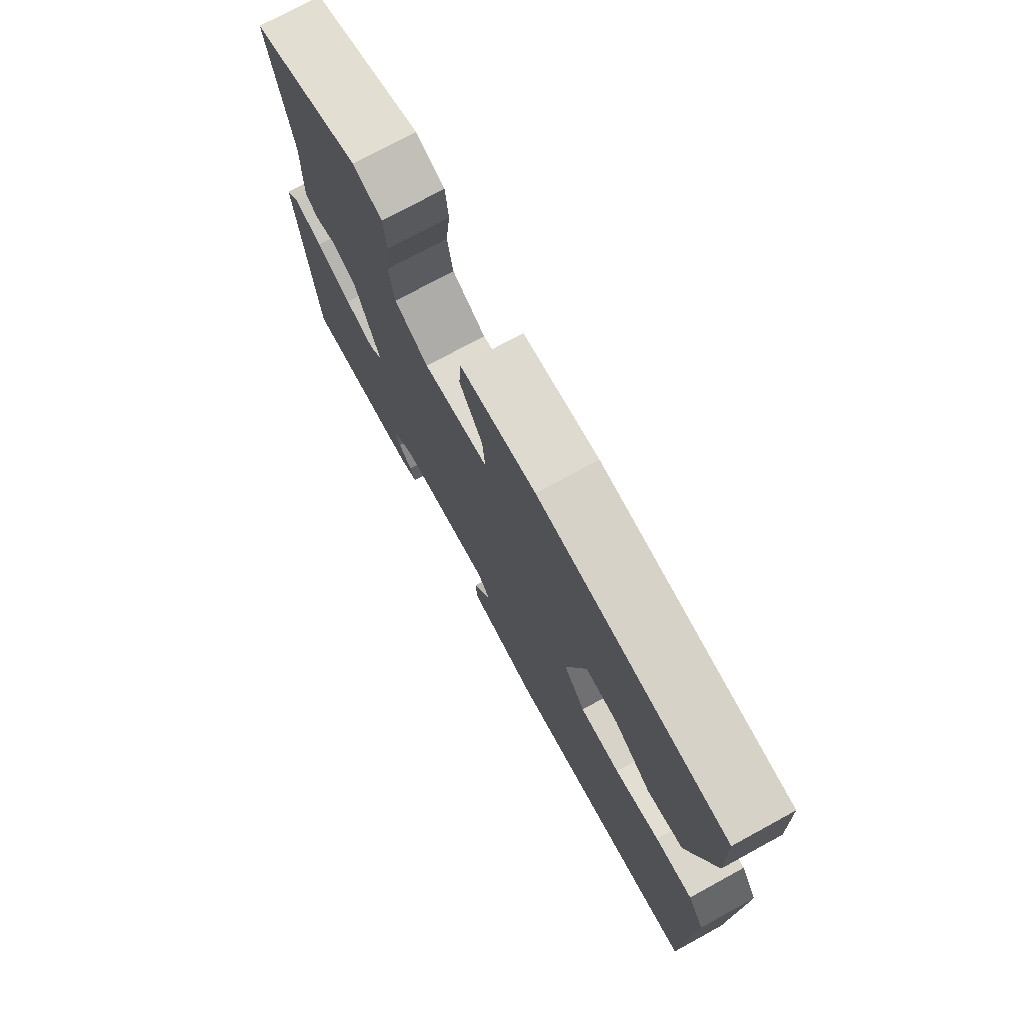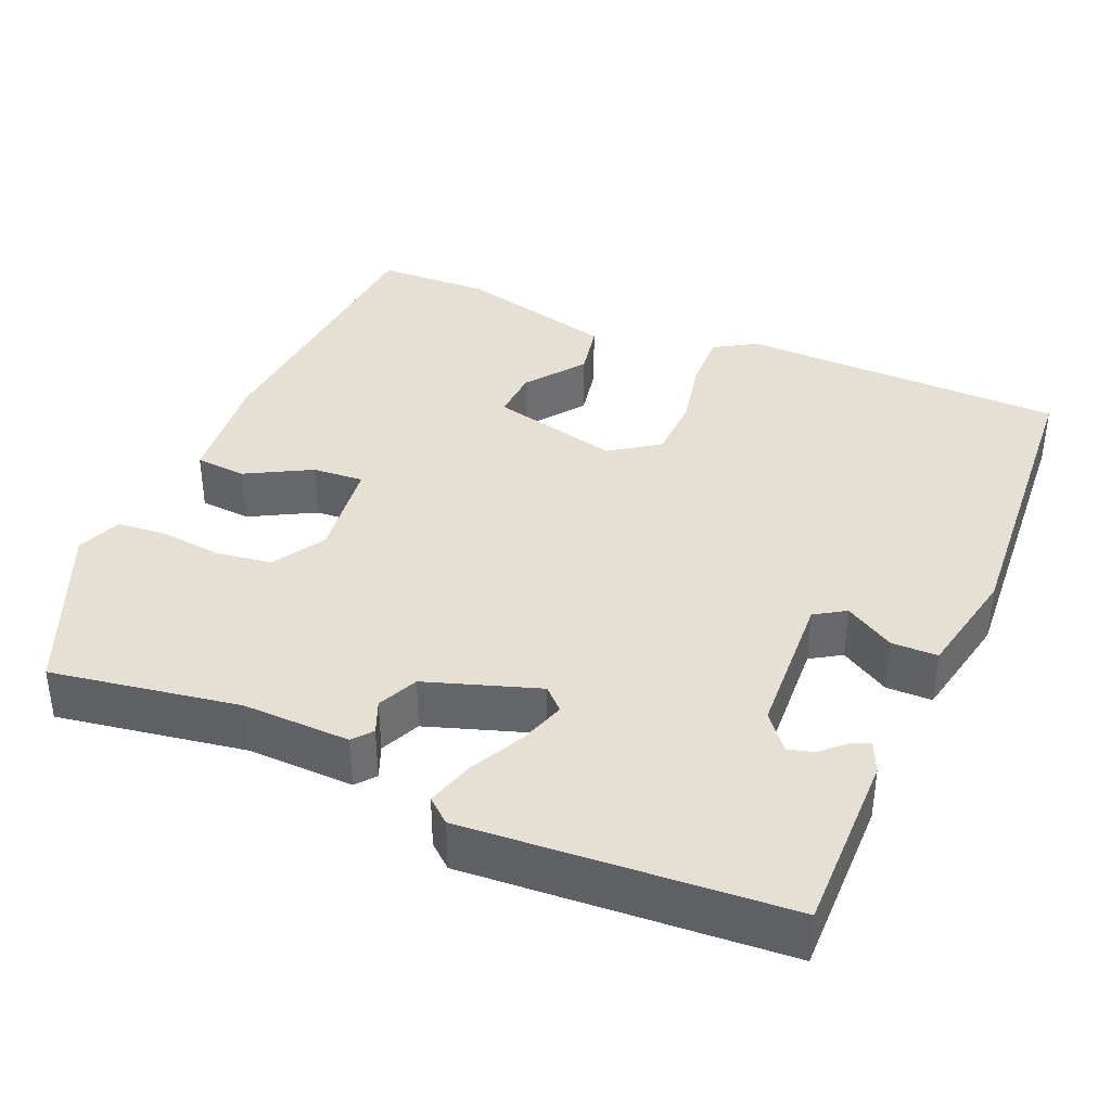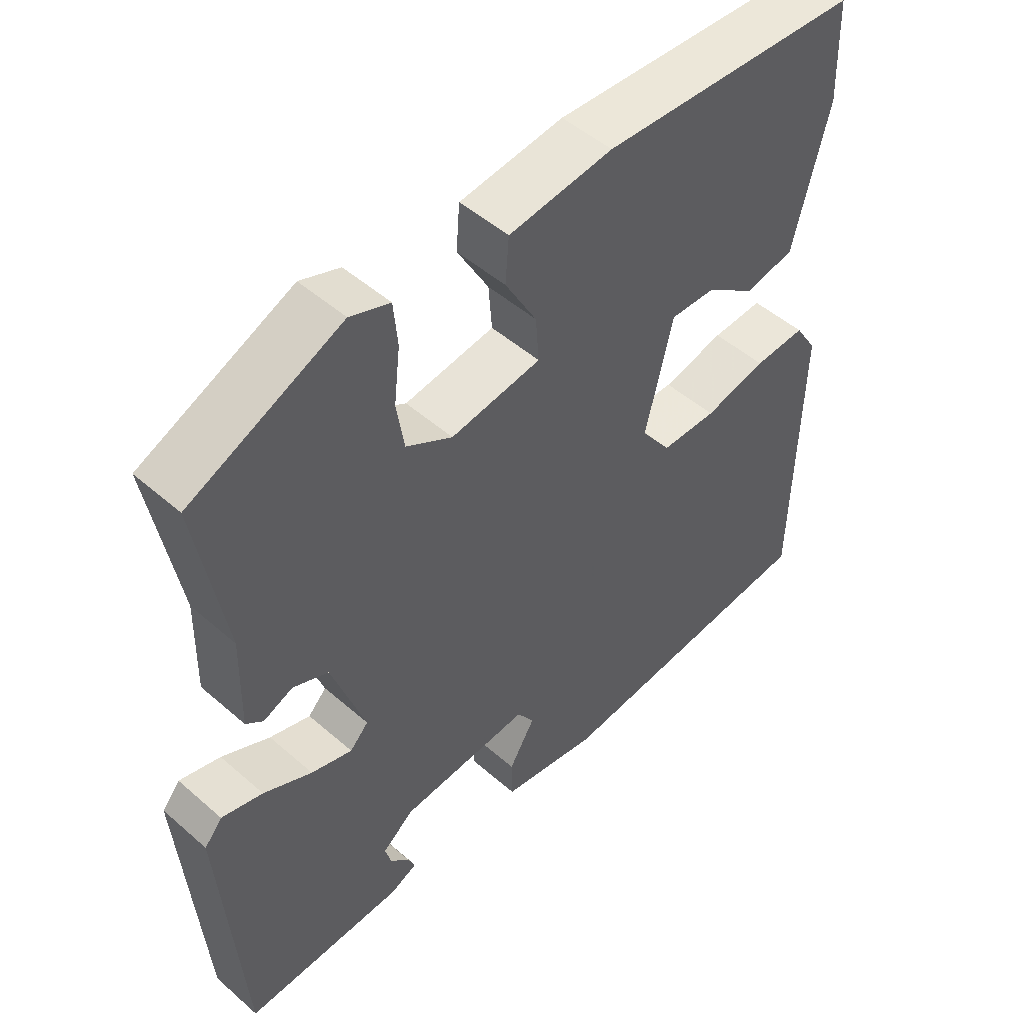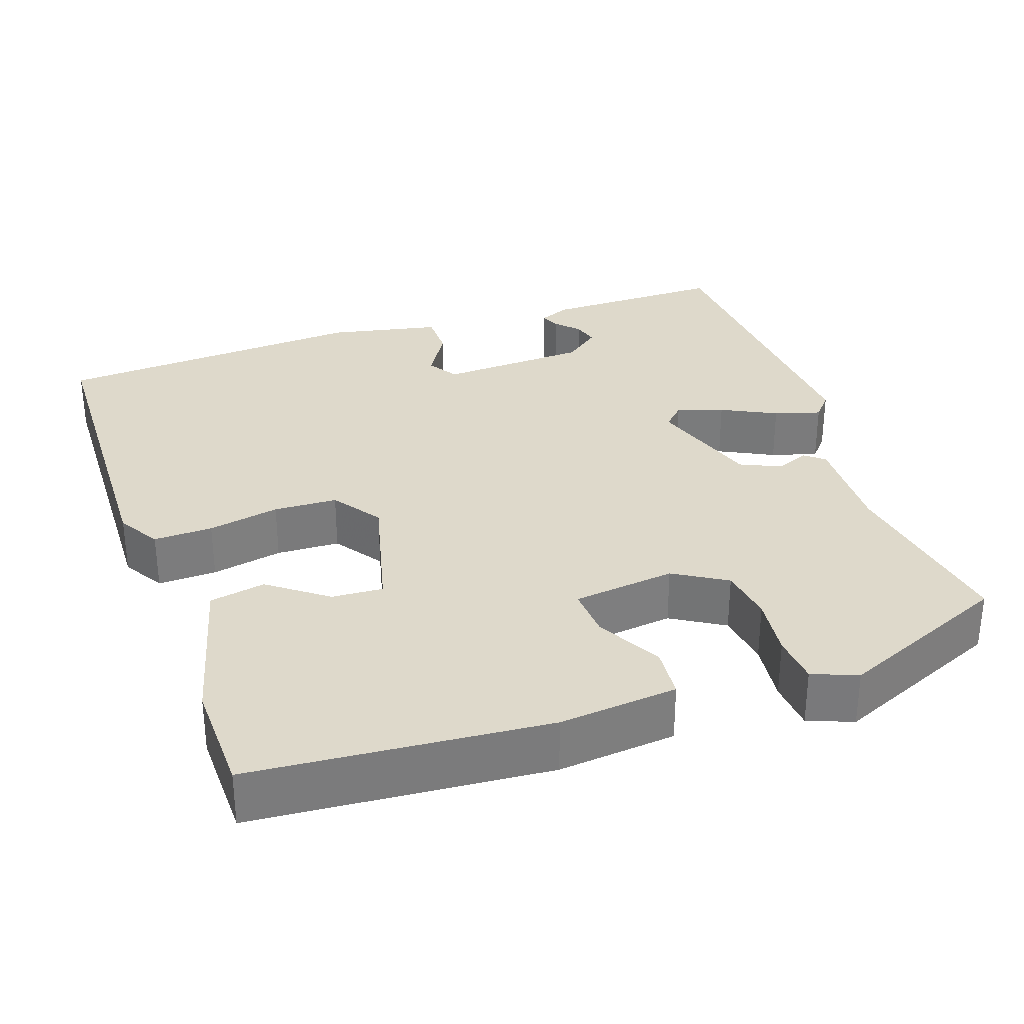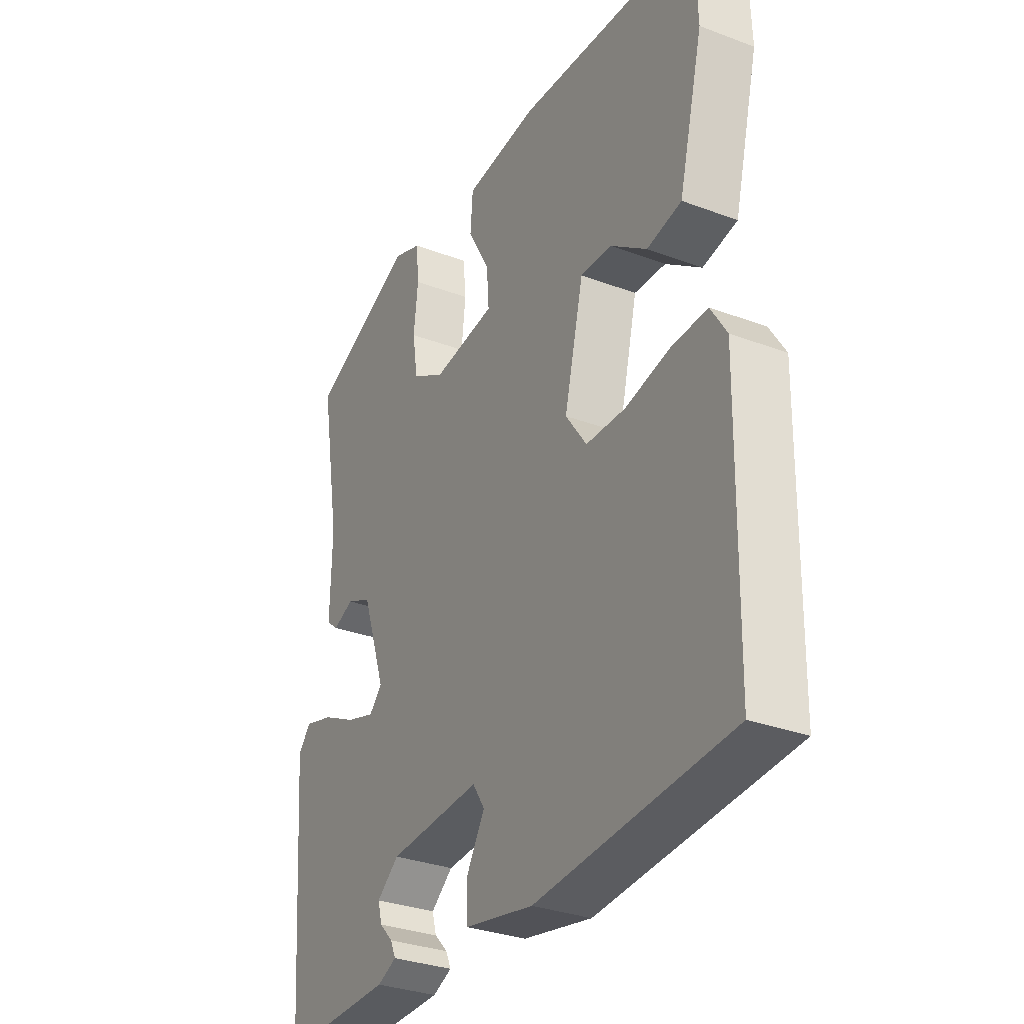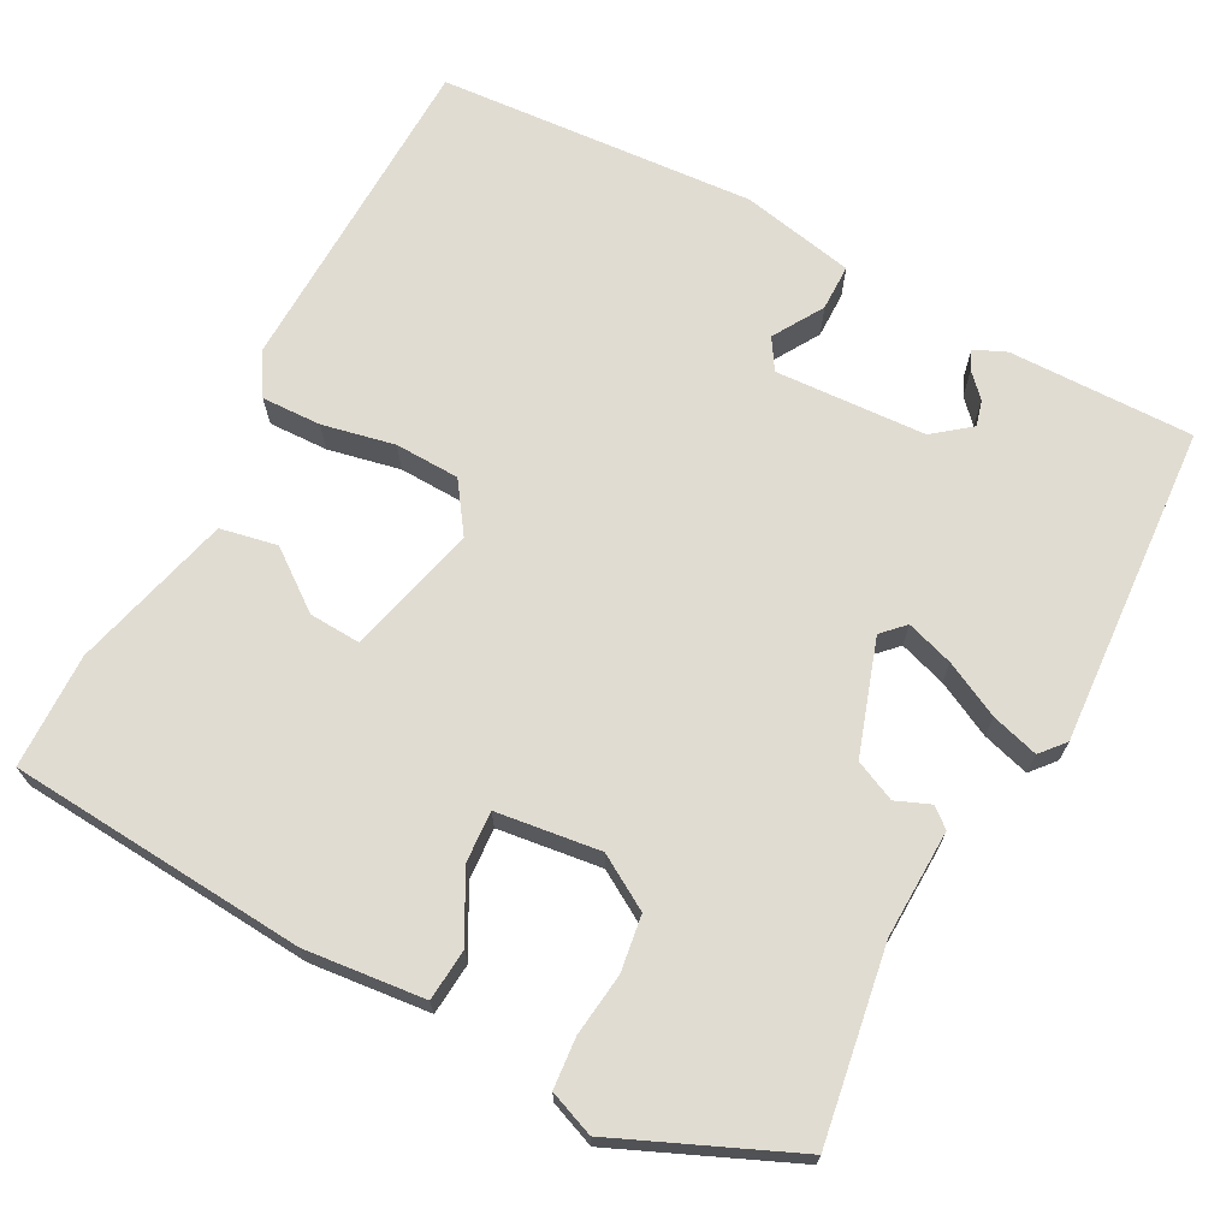
<metadata>
{"format":"obj","ext":"obj","renderer":"f3d","projection":"perspective","resolution":1024,"background":"white","views":[{"elev":75.4,"azim":-118.6,"up":"+Z"},{"elev":37.9,"azim":113.6,"up":"+Y"},{"elev":49.8,"azim":133.9,"up":"+Z"},{"elev":31.8,"azim":-18.4,"up":"+Y"},{"elev":-31.4,"azim":-118.1,"up":"+Z"},{"elev":69.3,"azim":28.5,"up":"+Y"}]}
</metadata>
<code>
v -0.478 0.07 0.494
v -0.098 0.07 0.519
v 0.054 0.07 0.502
v 0.059 0.07 0.436
v 0.013 0.07 0.353
v 0.008 0.07 0.287
v 0.14 0.07 0.269
v 0.208 0.07 0.309
v 0.219 0.07 0.38
v 0.21 0.07 0.46
v 0.216 0.07 0.524
v 0.274 0.07 0.546
v 0.495 0.07 0.448
v 0.454 0.07 0.207
v 0.457 0.07 0.069
v 0.432 0.07 0.049
v 0.389 0.07 0.067
v 0.337 0.07 0.044
v 0.288 0.07 -0.1
v 0.315 0.07 -0.128
v 0.375 0.07 -0.109
v 0.446 0.07 -0.074
v 0.506 0.07 -0.057
v 0.532 0.07 -0.088
v 0.502 0.07 -0.496
v 0.267 0.07 -0.491
v 0.227 0.07 -0.473
v 0.238 0.07 -0.448
v 0.266 0.07 -0.419
v 0.275 0.07 -0.386
v 0.229 0.07 -0.349
v 0.037 0.07 -0.337
v 0.012 0.07 -0.376
v 0.05 0.07 -0.44
v 0.049 0.07 -0.499
v -0.095 0.07 -0.527
v -0.499 0.07 -0.495
v -0.506 0.07 -0.074
v -0.473 0.07 -0.021
v -0.397 0.07 -0.024
v -0.305 0.07 -0.044
v -0.223 0.07 -0.042
v -0.179 0.07 0.02
v -0.219 0.07 0.187
v -0.285 0.07 0.184
v -0.36 0.07 0.129
v -0.432 0.07 0.144
v -0.483 0.07 0.348
v -0.478 0 0.494
v -0.098 0 0.519
v 0.054 0 0.502
v 0.059 0 0.436
v 0.013 0 0.353
v 0.008 0 0.287
v 0.14 0 0.269
v 0.208 0 0.309
v 0.219 0 0.38
v 0.21 0 0.46
v 0.216 0 0.524
v 0.274 0 0.546
v 0.495 0 0.448
v 0.454 0 0.207
v 0.457 0 0.069
v 0.432 0 0.049
v 0.389 0 0.067
v 0.337 0 0.044
v 0.288 0 -0.1
v 0.315 0 -0.128
v 0.375 0 -0.109
v 0.446 0 -0.074
v 0.506 0 -0.057
v 0.532 0 -0.088
v 0.502 0 -0.496
v 0.267 0 -0.491
v 0.227 0 -0.473
v 0.238 0 -0.448
v 0.266 0 -0.419
v 0.275 0 -0.386
v 0.229 0 -0.349
v 0.037 0 -0.337
v 0.012 0 -0.376
v 0.05 0 -0.44
v 0.049 0 -0.499
v -0.095 0 -0.527
v -0.499 0 -0.495
v -0.506 0 -0.074
v -0.473 0 -0.021
v -0.397 0 -0.024
v -0.305 0 -0.044
v -0.223 0 -0.042
v -0.179 0 0.02
v -0.219 0 0.187
v -0.285 0 0.184
v -0.36 0 0.129
v -0.432 0 0.144
v -0.483 0 0.348
f 1 2 3
f 48 1 3
f 47 48 3
f 46 47 3
f 45 46 3
f 3 4 5
f 45 3 5
f 44 45 5
f 43 44 5 6
f 39 40 41
f 38 39 41
f 37 38 41
f 36 37 41
f 35 36 41
f 34 35 41
f 33 34 41
f 32 33 41 42
f 31 32 42 43
f 27 28 29
f 26 27 29
f 25 26 29
f 25 29 30
f 24 25 30
f 23 24 30
f 22 23 30
f 21 22 30
f 20 21 30 31
f 14 15 16 17
f 14 17 18
f 13 14 18
f 12 13 18
f 11 12 18
f 10 11 18
f 9 10 18
f 8 9 18 19
f 31 43 6 7
f 19 20 31
f 7 8 19 31
f 51 50 49
f 51 49 96
f 51 96 95
f 51 95 94
f 51 94 93
f 53 52 51
f 53 51 93
f 53 93 92
f 54 53 92 91
f 89 88 87
f 89 87 86
f 89 86 85
f 89 85 84
f 89 84 83
f 89 83 82
f 89 82 81
f 90 89 81 80
f 91 90 80 79
f 77 76 75
f 77 75 74
f 77 74 73
f 78 77 73
f 78 73 72
f 78 72 71
f 78 71 70
f 78 70 69
f 79 78 69 68
f 65 64 63 62
f 66 65 62
f 66 62 61
f 66 61 60
f 66 60 59
f 66 59 58
f 66 58 57
f 67 66 57 56
f 55 54 91 79
f 79 68 67
f 79 67 56 55
f 1 49 50 2
f 2 50 51 3
f 3 51 52 4
f 4 52 53 5
f 5 53 54 6
f 6 54 55 7
f 7 55 56 8
f 8 56 57 9
f 9 57 58 10
f 10 58 59 11
f 11 59 60 12
f 12 60 61 13
f 13 61 62 14
f 14 62 63 15
f 15 63 64 16
f 16 64 65 17
f 17 65 66 18
f 18 66 67 19
f 19 67 68 20
f 20 68 69 21
f 21 69 70 22
f 22 70 71 23
f 23 71 72 24
f 24 72 73 25
f 25 73 74 26
f 26 74 75 27
f 27 75 76 28
f 28 76 77 29
f 29 77 78 30
f 30 78 79 31
f 31 79 80 32
f 32 80 81 33
f 33 81 82 34
f 34 82 83 35
f 35 83 84 36
f 36 84 85 37
f 37 85 86 38
f 38 86 87 39
f 39 87 88 40
f 40 88 89 41
f 41 89 90 42
f 42 90 91 43
f 43 91 92 44
f 44 92 93 45
f 45 93 94 46
f 46 94 95 47
f 47 95 96 48
f 48 96 49 1

</code>
